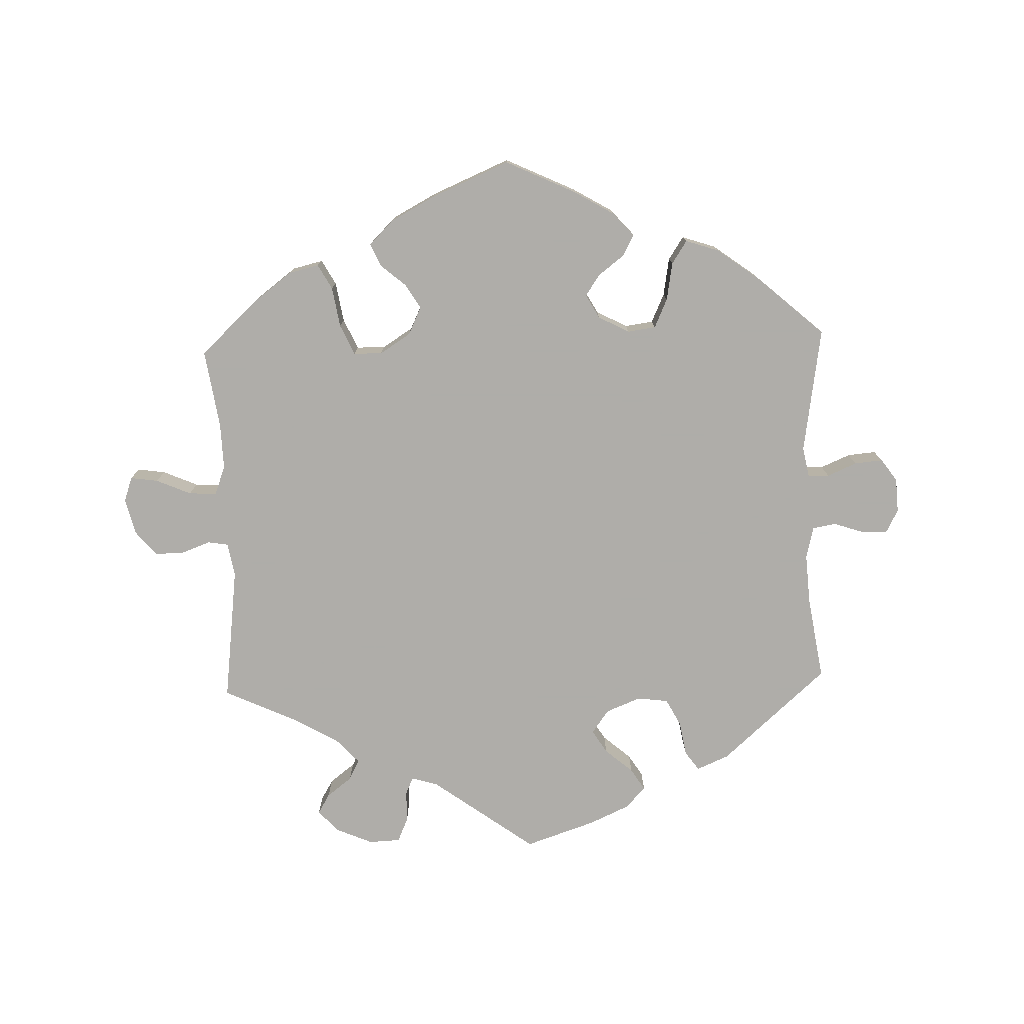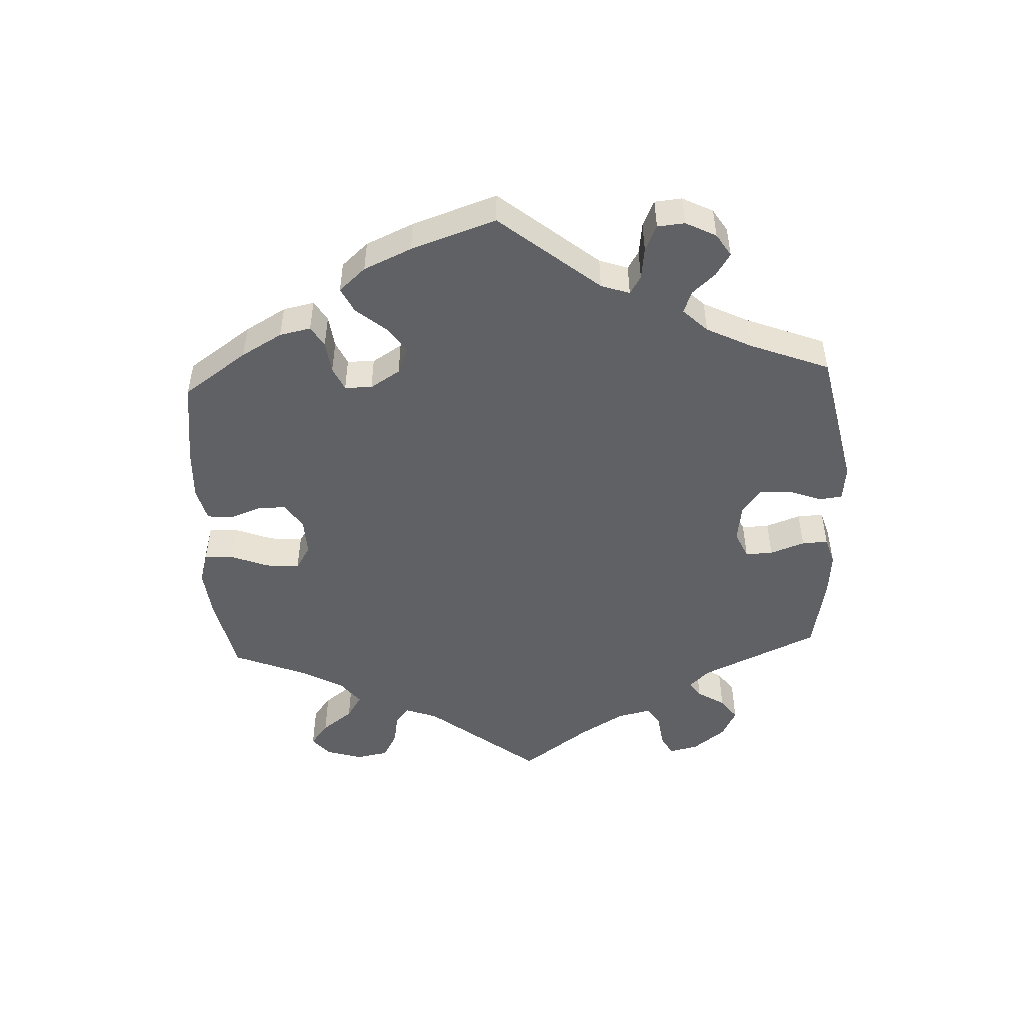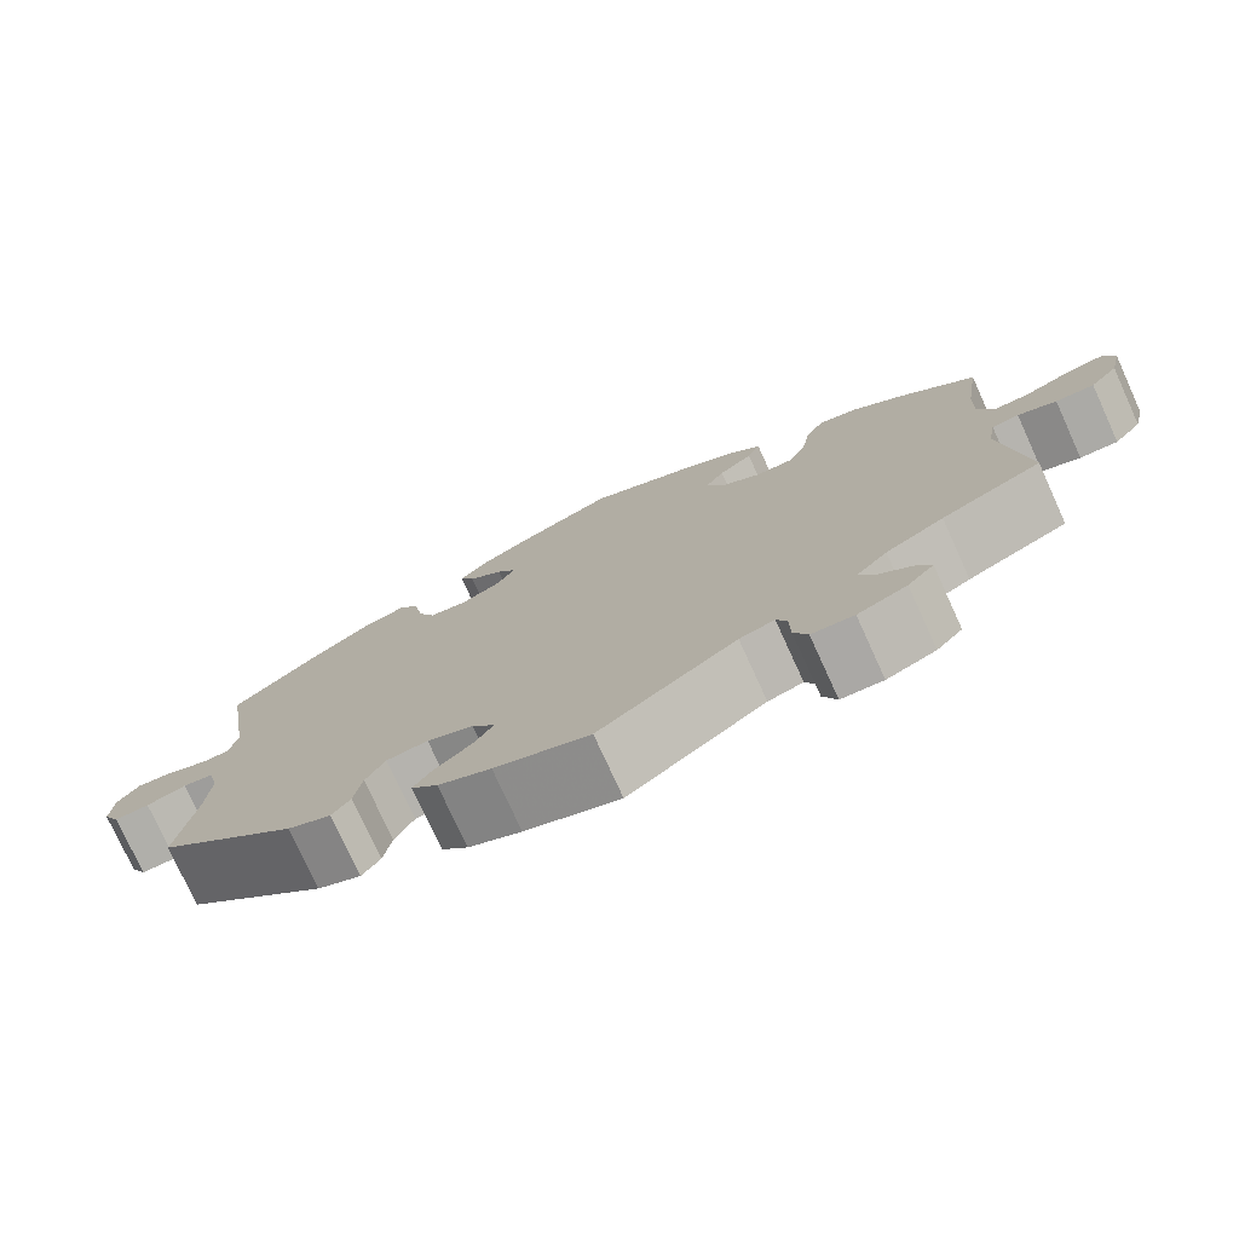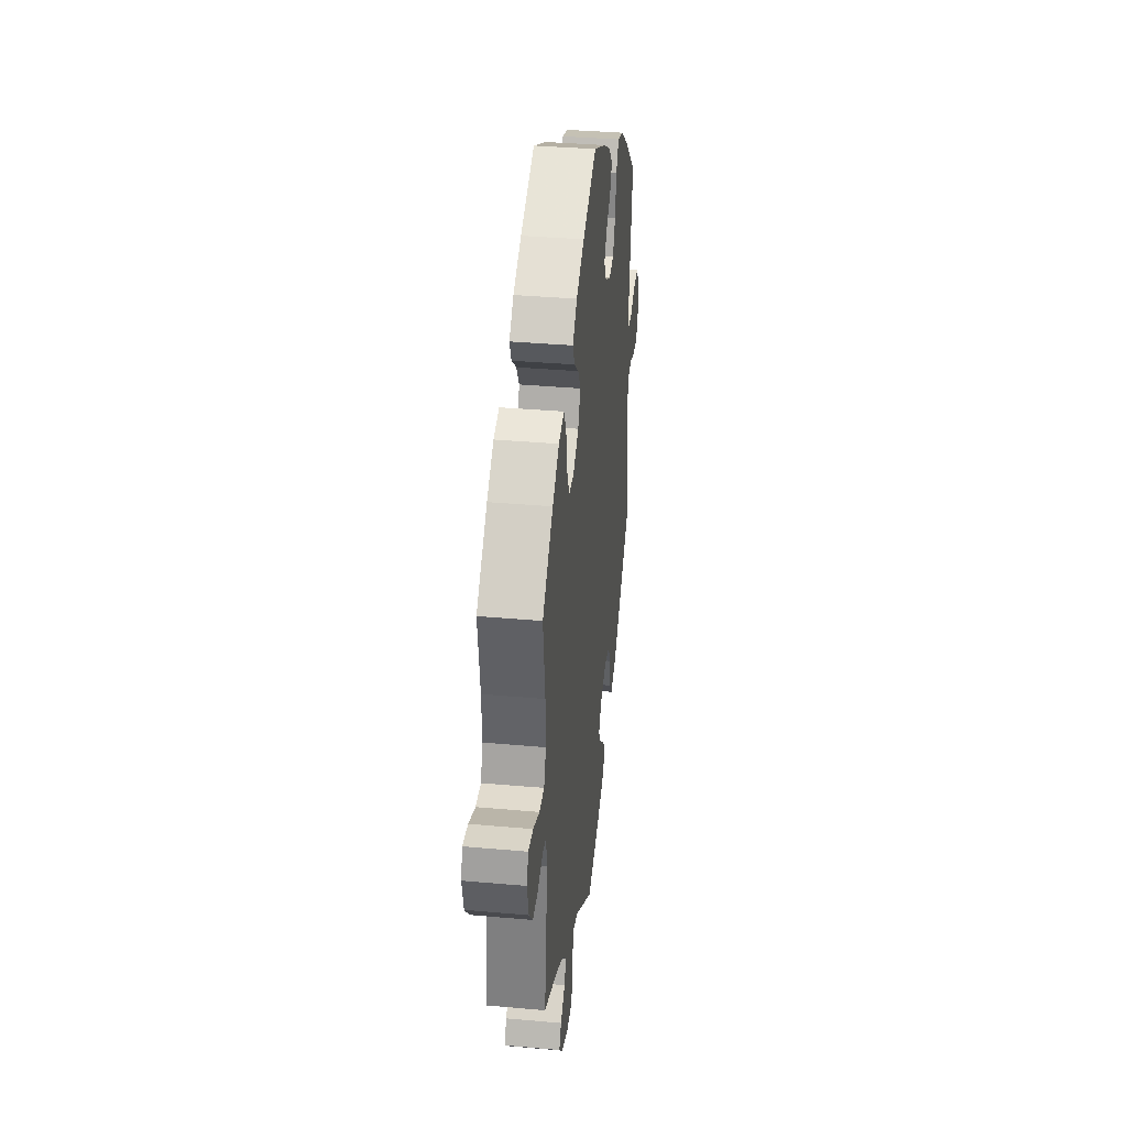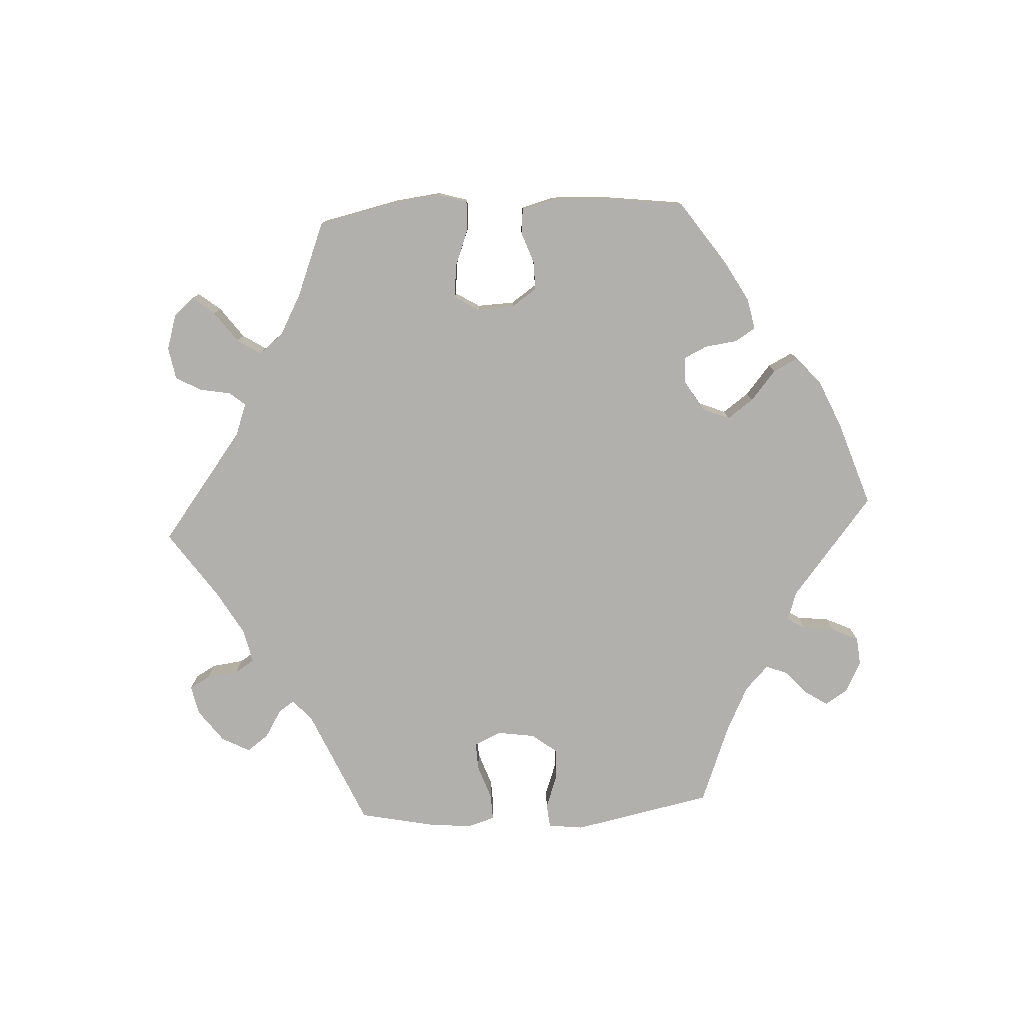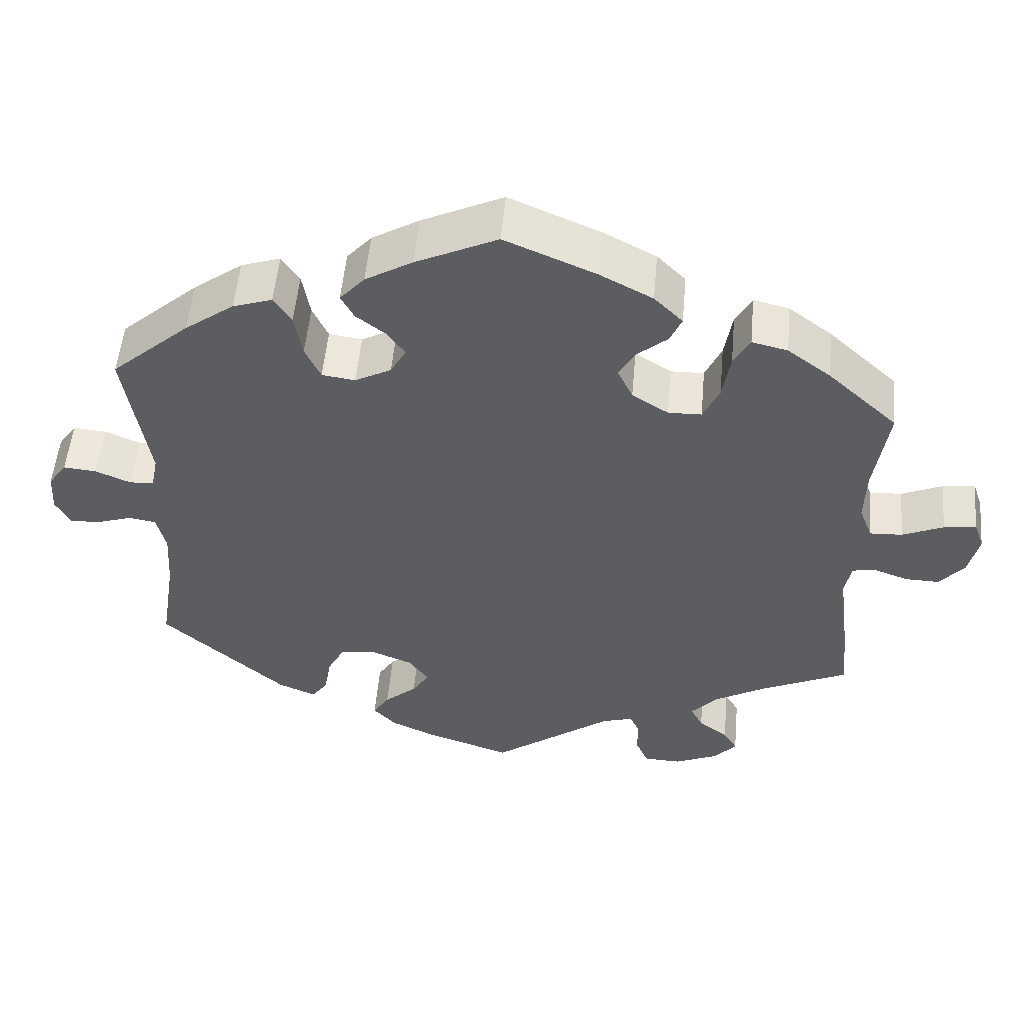
<metadata>
{"format":"obj","ext":"obj","renderer":"f3d","projection":"perspective","resolution":1024,"background":"white","views":[{"elev":-77.2,"azim":1.9,"up":"+Y"},{"elev":-50.1,"azim":62.7,"up":"+Y"},{"elev":-76.5,"azim":-155.5,"up":"+Z"},{"elev":36.5,"azim":-83.4,"up":"+Z"},{"elev":-78.6,"azim":-27.0,"up":"+Y"},{"elev":52.7,"azim":-174.9,"up":"+Z"}]}
</metadata>
<code>
v -0.475 0.07 -0.083
v -0.484 0.07 -0.032
v -0.515 0.07 -0.027
v -0.559 0.07 -0.043
v -0.603 0.07 -0.044
v -0.635 0.07 -0.006
v -0.648 0.07 0.049
v -0.635 0.07 0.086
v -0.593 0.07 0.08
v -0.54 0.07 0.057
v -0.498 0.07 0.055
v -0.481 0.07 0.099
v -0.483 0.07 0.169
v -0.501 0.07 0.289
v -0.411 0.07 0.372
v -0.355 0.07 0.414
v -0.309 0.07 0.425
v -0.288 0.07 0.387
v -0.278 0.07 0.326
v -0.257 0.07 0.28
v -0.214 0.07 0.279
v -0.167 0.07 0.309
v -0.147 0.07 0.351
v -0.169 0.07 0.388
v -0.208 0.07 0.421
v -0.223 0.07 0.455
v -0.186 0.07 0.492
v -0.118 0.07 0.528
v 0 0.07 0.578
v 0.106 0.07 0.528
v 0.167 0.07 0.492
v 0.199 0.07 0.456
v 0.182 0.07 0.424
v 0.143 0.07 0.394
v 0.121 0.07 0.362
v 0.141 0.07 0.326
v 0.188 0.07 0.301
v 0.231 0.07 0.307
v 0.251 0.07 0.351
v 0.261 0.07 0.409
v 0.284 0.07 0.444
v 0.335 0.07 0.427
v 0.399 0.07 0.38
v 0.501 0.07 0.29
v 0.471 0.07 0.098
v 0.48 0.07 0.053
v 0.512 0.07 0.052
v 0.557 0.07 0.071
v 0.6 0.07 0.075
v 0.624 0.07 0.041
v 0.627 0.07 -0.011
v 0.608 0.07 -0.047
v 0.568 0.07 -0.045
v 0.523 0.07 -0.03
v 0.488 0.07 -0.036
v 0.476 0.07 -0.085
v 0.481 0.07 -0.161
v 0.501 0.07 -0.288
v 0.341 0.07 -0.43
v 0.292 0.07 -0.451
v 0.271 0.07 -0.422
v 0.262 0.07 -0.37
v 0.24 0.07 -0.328
v 0.193 0.07 -0.322
v 0.14 0.07 -0.343
v 0.114 0.07 -0.379
v 0.136 0.07 -0.414
v 0.178 0.07 -0.45
v 0.199 0.07 -0.483
v 0.169 0.07 -0.515
v 0.109 0.07 -0.542
v 0.001 0.07 -0.578
v -0.155 0.07 -0.464
v -0.195 0.07 -0.452
v -0.207 0.07 -0.478
v -0.208 0.07 -0.526
v -0.224 0.07 -0.563
v -0.272 0.07 -0.565
v -0.328 0.07 -0.541
v -0.358 0.07 -0.508
v -0.34 0.07 -0.478
v -0.302 0.07 -0.449
v -0.286 0.07 -0.418
v -0.321 0.07 -0.38
v -0.387 0.07 -0.342
v -0.501 0.07 -0.289
v -0.475 0 -0.083
v -0.484 0 -0.032
v -0.515 0 -0.027
v -0.559 0 -0.043
v -0.603 0 -0.044
v -0.635 0 -0.006
v -0.648 0 0.049
v -0.635 0 0.086
v -0.593 0 0.08
v -0.54 0 0.057
v -0.498 0 0.055
v -0.481 0 0.099
v -0.483 0 0.169
v -0.501 0 0.289
v -0.411 0 0.372
v -0.355 0 0.414
v -0.309 0 0.425
v -0.288 0 0.387
v -0.278 0 0.326
v -0.257 0 0.28
v -0.214 0 0.279
v -0.167 0 0.309
v -0.147 0 0.351
v -0.169 0 0.388
v -0.208 0 0.421
v -0.223 0 0.455
v -0.186 0 0.492
v -0.118 0 0.528
v 0 0 0.578
v 0.106 0 0.528
v 0.167 0 0.492
v 0.199 0 0.456
v 0.182 0 0.424
v 0.143 0 0.394
v 0.121 0 0.362
v 0.141 0 0.326
v 0.188 0 0.301
v 0.231 0 0.307
v 0.251 0 0.351
v 0.261 0 0.409
v 0.284 0 0.444
v 0.335 0 0.427
v 0.399 0 0.38
v 0.501 0 0.29
v 0.471 0 0.098
v 0.48 0 0.053
v 0.512 0 0.052
v 0.557 0 0.071
v 0.6 0 0.075
v 0.624 0 0.041
v 0.627 0 -0.011
v 0.608 0 -0.047
v 0.568 0 -0.045
v 0.523 0 -0.03
v 0.488 0 -0.036
v 0.476 0 -0.085
v 0.481 0 -0.161
v 0.501 0 -0.288
v 0.341 0 -0.43
v 0.292 0 -0.451
v 0.271 0 -0.422
v 0.262 0 -0.37
v 0.24 0 -0.328
v 0.193 0 -0.322
v 0.14 0 -0.343
v 0.114 0 -0.379
v 0.136 0 -0.414
v 0.178 0 -0.45
v 0.199 0 -0.483
v 0.169 0 -0.515
v 0.109 0 -0.542
v 0.001 0 -0.578
v -0.155 0 -0.464
v -0.195 0 -0.452
v -0.207 0 -0.478
v -0.208 0 -0.526
v -0.224 0 -0.563
v -0.272 0 -0.565
v -0.328 0 -0.541
v -0.358 0 -0.508
v -0.34 0 -0.478
v -0.302 0 -0.449
v -0.286 0 -0.418
v -0.321 0 -0.38
v -0.387 0 -0.342
v -0.501 0 -0.289
f 85 86 1
f 84 85 1 2
f 83 84 2
f 79 80 81 82
f 79 82 83
f 78 79 83
f 75 76 77 78
f 74 75 78 83
f 73 74 83 2
f 71 72 73 2
f 67 68 69 70
f 66 67 70 71
f 59 60 61 62
f 57 58 59 62
f 56 57 62 63
f 55 56 63 64
f 51 52 53 54
f 51 54 55
f 50 51 55
f 47 48 49 50
f 46 47 50 55
f 45 46 55 64
f 39 40 41 42
f 38 39 42 43
f 31 32 33 34
f 31 34 35
f 30 31 35
f 29 30 35
f 28 29 35 36
f 24 25 26 27
f 23 24 27 28
f 16 17 18 19
f 16 19 20
f 13 14 15 16
f 12 13 16 20
f 11 12 20 21
f 7 8 9 10
f 7 10 11
f 6 7 11
f 3 4 5 6
f 2 3 6 11
f 66 71 2 11
f 44 45 64 65
f 38 43 44 65
f 37 38 65 66
f 36 37 66 11
f 23 28 36
f 22 23 36
f 11 21 22 36
f 87 172 171
f 88 87 171 170
f 88 170 169
f 168 167 166 165
f 169 168 165
f 169 165 164
f 164 163 162 161
f 169 164 161 160
f 88 169 160 159
f 88 159 158 157
f 156 155 154 153
f 157 156 153 152
f 148 147 146 145
f 148 145 144 143
f 149 148 143 142
f 150 149 142 141
f 140 139 138 137
f 141 140 137
f 141 137 136
f 136 135 134 133
f 141 136 133 132
f 150 141 132 131
f 128 127 126 125
f 129 128 125 124
f 120 119 118 117
f 121 120 117
f 121 117 116
f 121 116 115
f 122 121 115 114
f 113 112 111 110
f 114 113 110 109
f 105 104 103 102
f 106 105 102
f 102 101 100 99
f 106 102 99 98
f 107 106 98 97
f 96 95 94 93
f 97 96 93
f 97 93 92
f 92 91 90 89
f 97 92 89 88
f 97 88 157 152
f 151 150 131 130
f 151 130 129 124
f 152 151 124 123
f 97 152 123 122
f 122 114 109
f 122 109 108
f 122 108 107 97
f 1 87 88 2
f 2 88 89 3
f 3 89 90 4
f 4 90 91 5
f 5 91 92 6
f 6 92 93 7
f 7 93 94 8
f 8 94 95 9
f 9 95 96 10
f 10 96 97 11
f 11 97 98 12
f 12 98 99 13
f 13 99 100 14
f 14 100 101 15
f 15 101 102 16
f 16 102 103 17
f 17 103 104 18
f 18 104 105 19
f 19 105 106 20
f 20 106 107 21
f 21 107 108 22
f 22 108 109 23
f 23 109 110 24
f 24 110 111 25
f 25 111 112 26
f 26 112 113 27
f 27 113 114 28
f 28 114 115 29
f 29 115 116 30
f 30 116 117 31
f 31 117 118 32
f 32 118 119 33
f 33 119 120 34
f 34 120 121 35
f 35 121 122 36
f 36 122 123 37
f 37 123 124 38
f 38 124 125 39
f 39 125 126 40
f 40 126 127 41
f 41 127 128 42
f 42 128 129 43
f 43 129 130 44
f 44 130 131 45
f 45 131 132 46
f 46 132 133 47
f 47 133 134 48
f 48 134 135 49
f 49 135 136 50
f 50 136 137 51
f 51 137 138 52
f 52 138 139 53
f 53 139 140 54
f 54 140 141 55
f 55 141 142 56
f 56 142 143 57
f 57 143 144 58
f 58 144 145 59
f 59 145 146 60
f 60 146 147 61
f 61 147 148 62
f 62 148 149 63
f 63 149 150 64
f 64 150 151 65
f 65 151 152 66
f 66 152 153 67
f 67 153 154 68
f 68 154 155 69
f 69 155 156 70
f 70 156 157 71
f 71 157 158 72
f 72 158 159 73
f 73 159 160 74
f 74 160 161 75
f 75 161 162 76
f 76 162 163 77
f 77 163 164 78
f 78 164 165 79
f 79 165 166 80
f 80 166 167 81
f 81 167 168 82
f 82 168 169 83
f 83 169 170 84
f 84 170 171 85
f 85 171 172 86
f 86 172 87 1

</code>
